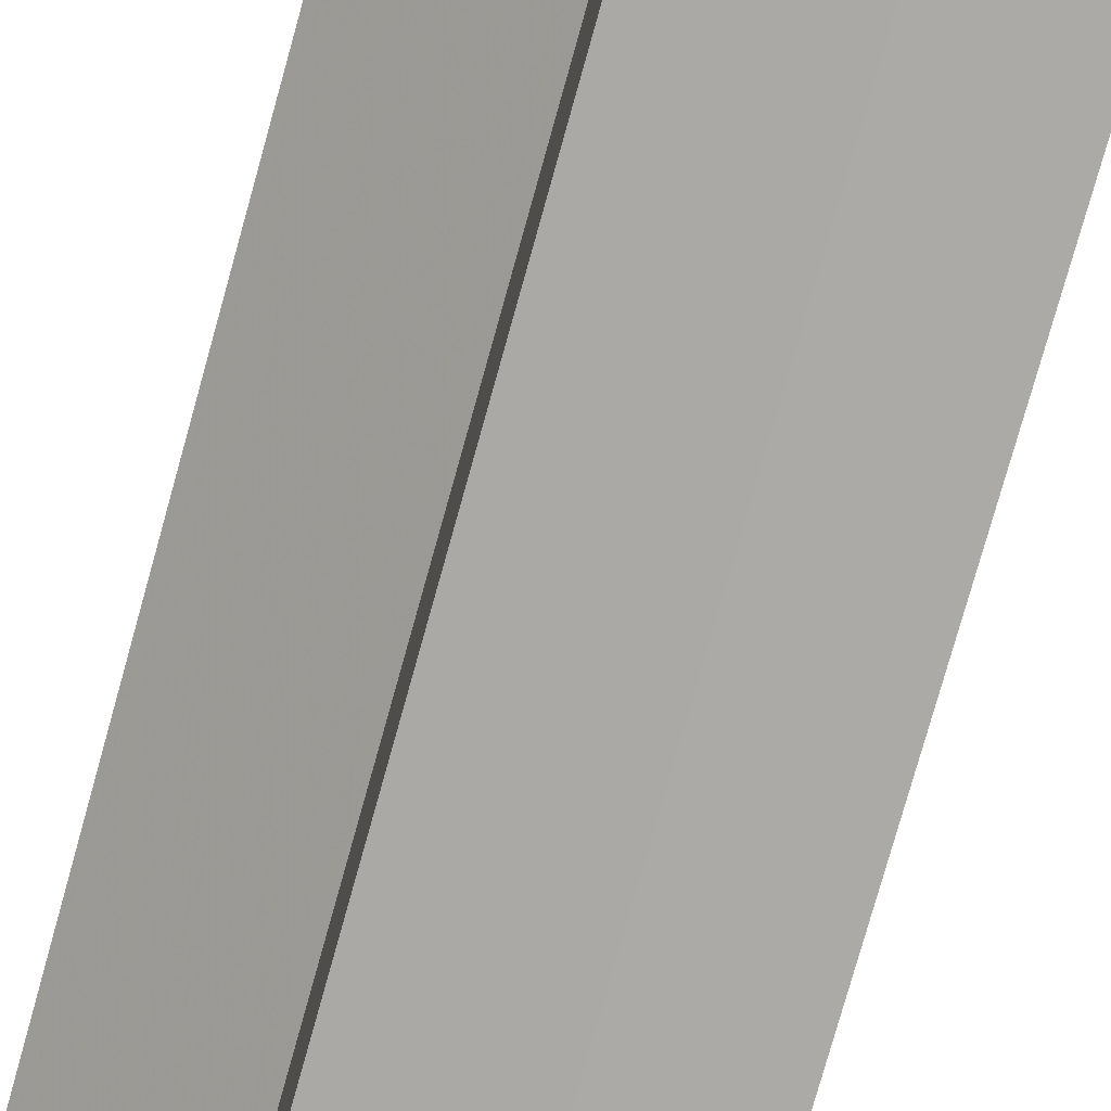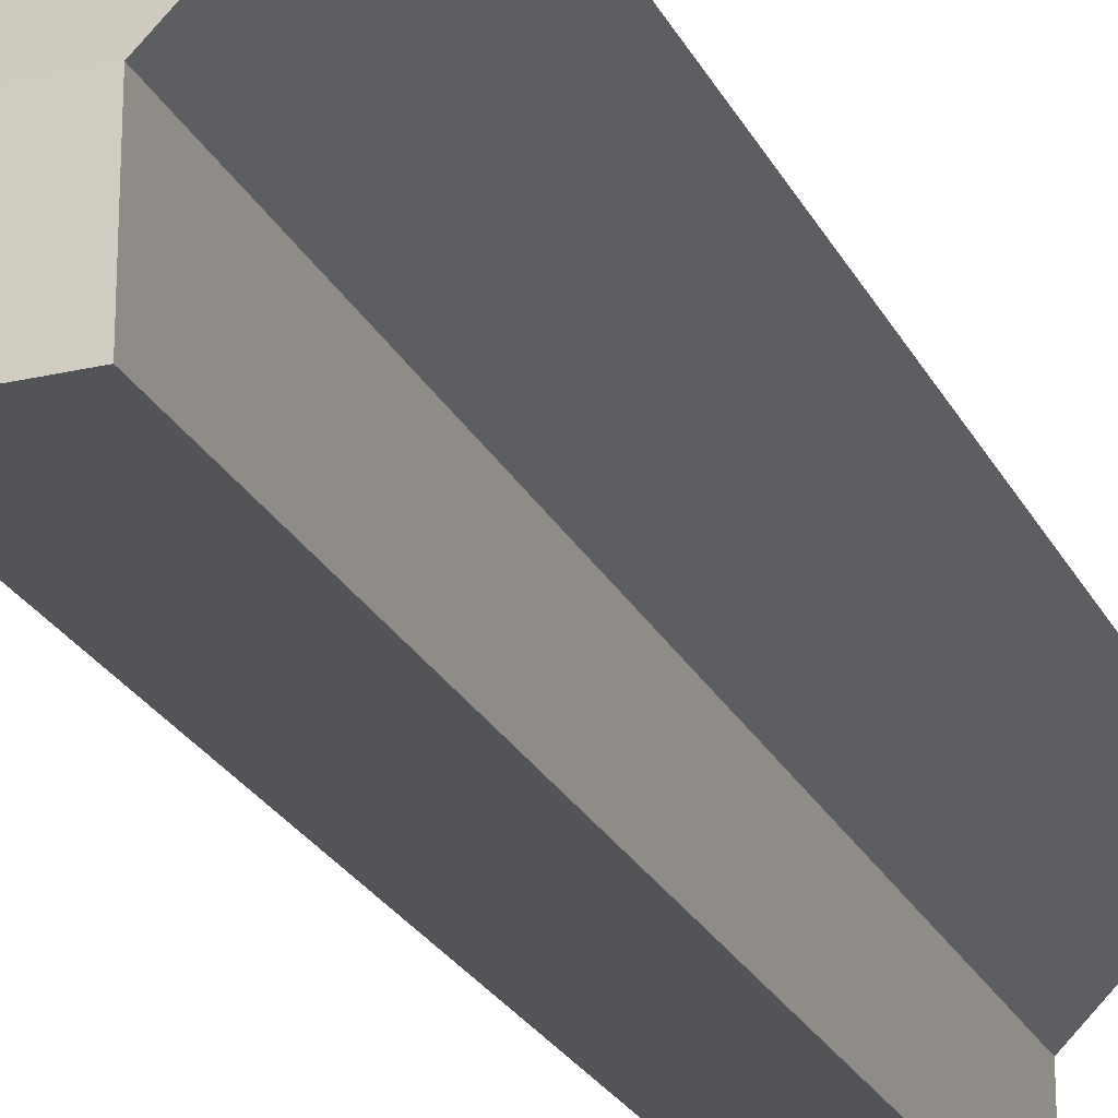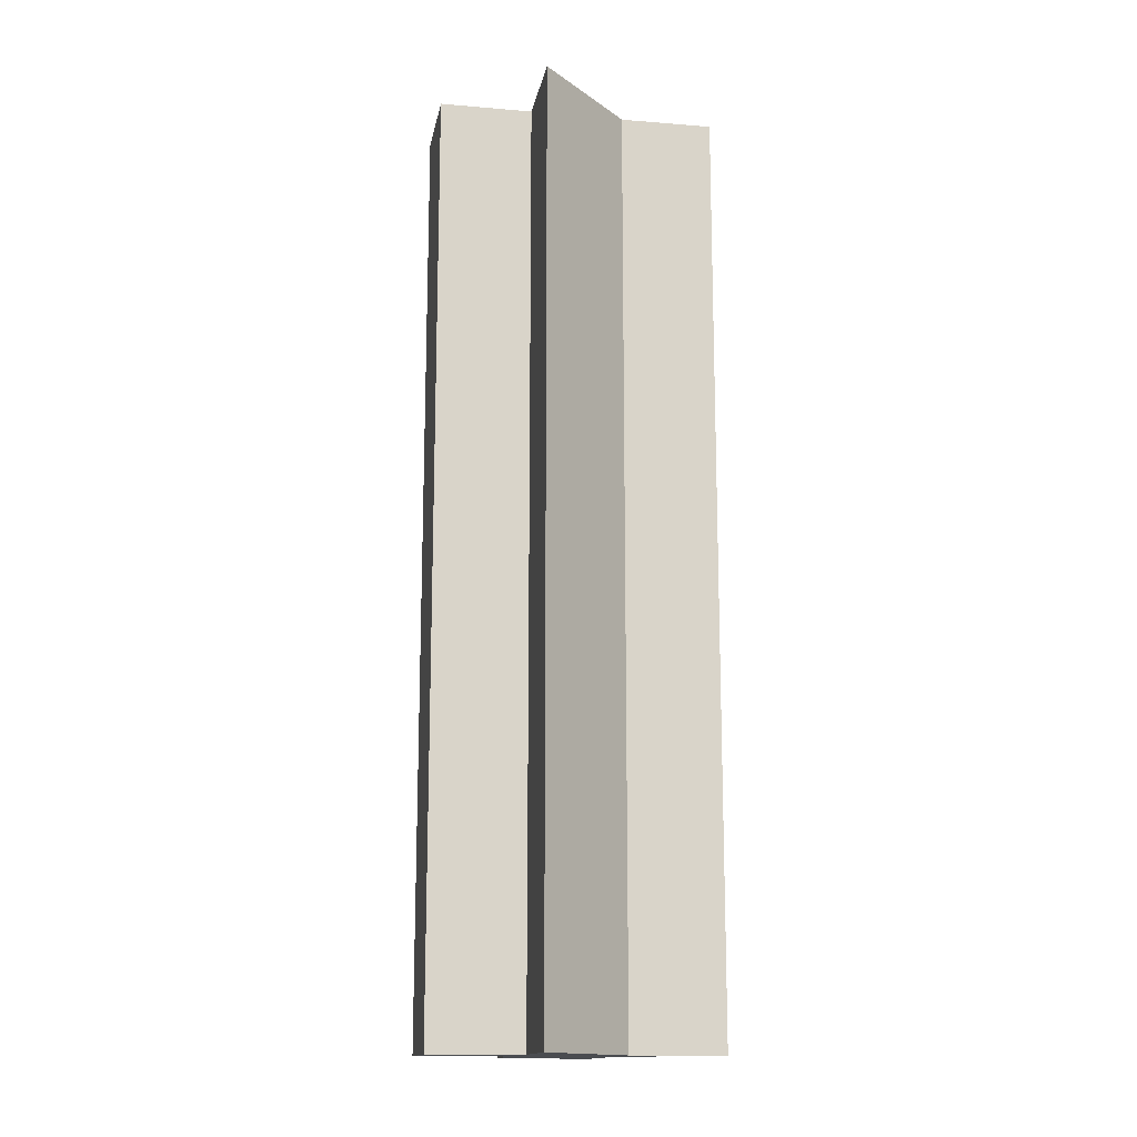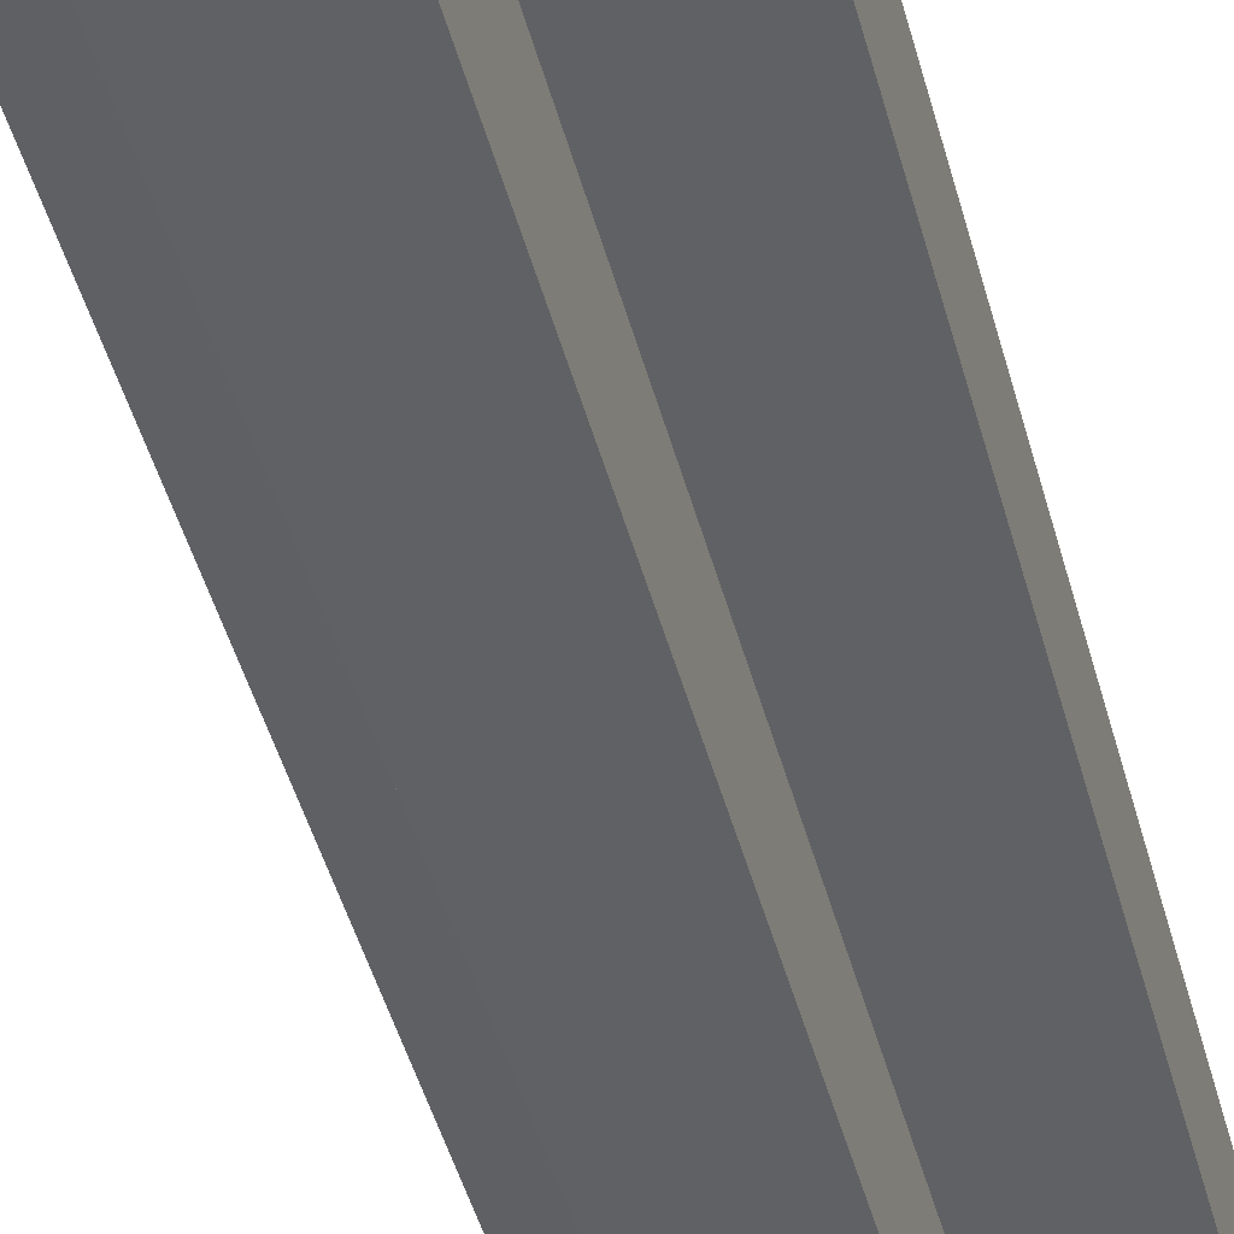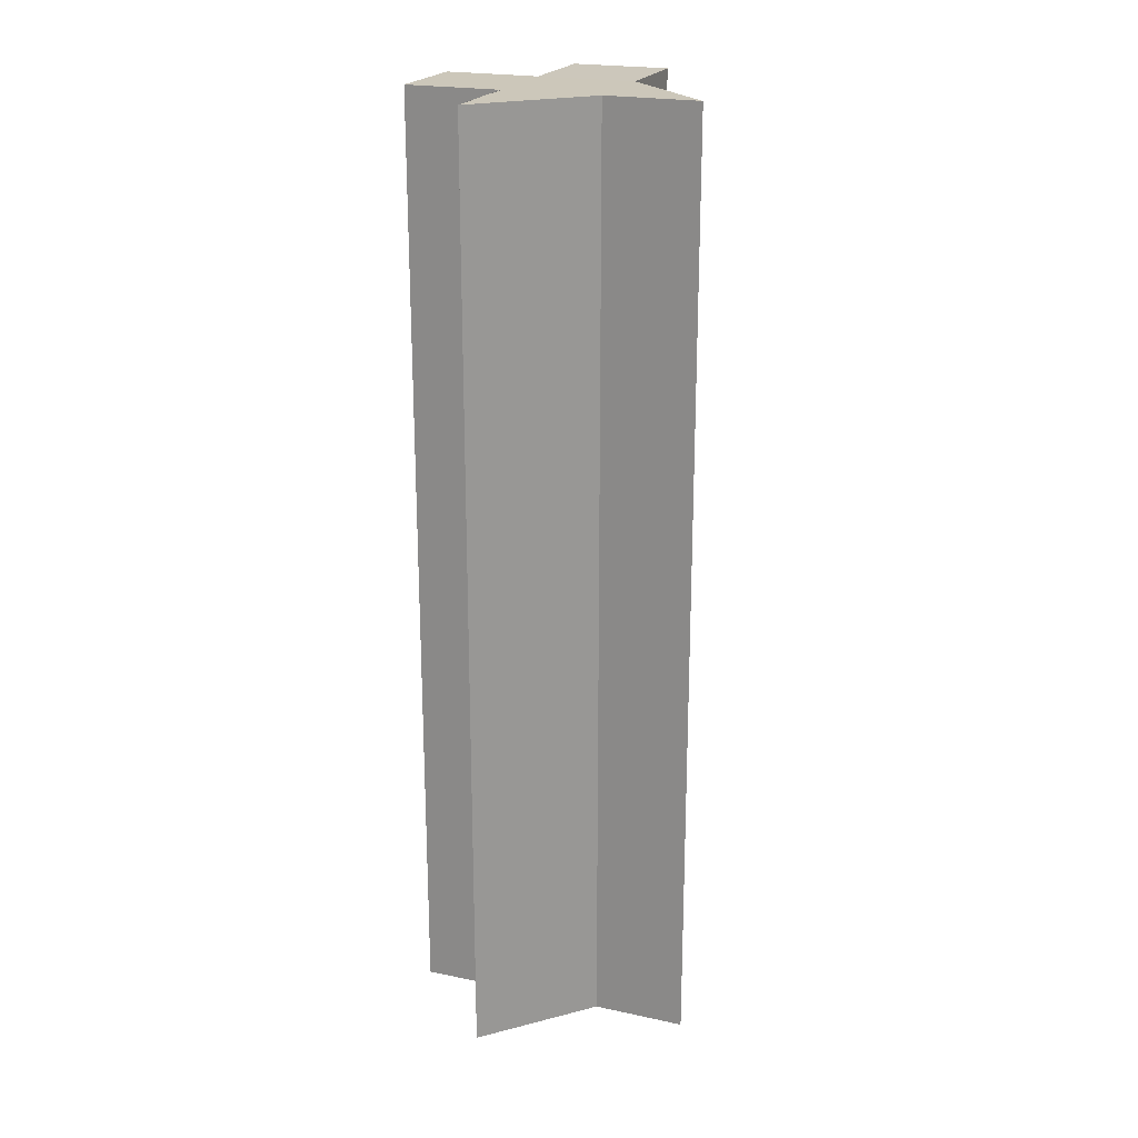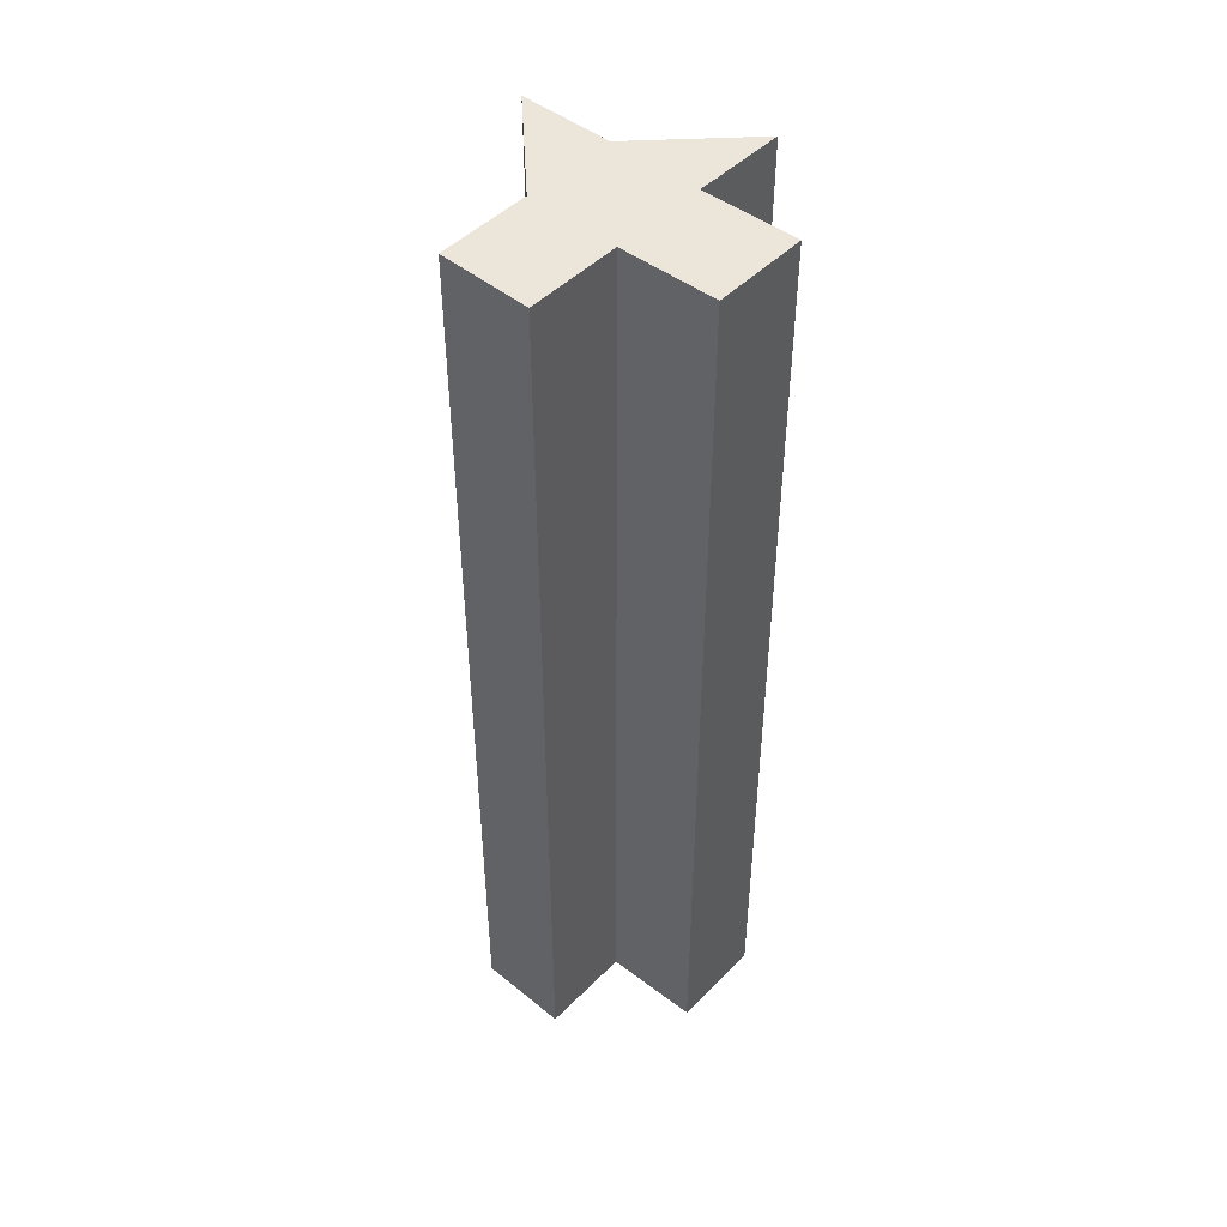
<metadata>
{"format":"obj","ext":"obj","renderer":"f3d","projection":"perspective","resolution":1024,"background":"white","views":[{"elev":-75.7,"azim":-15.5,"up":"+Y"},{"elev":-23.6,"azim":-159.2,"up":"+Y"},{"elev":-14.9,"azim":169.8,"up":"+Z"},{"elev":-45.5,"azim":14.5,"up":"+Y"},{"elev":21.6,"azim":-159.6,"up":"+Z"},{"elev":47.2,"azim":41.6,"up":"+Z"}]}
</metadata>
<code>
o 14347
v 2247 1854 8.727
v 2247 1854 8.727
v 2247 1854 8.627
v 2247 1854 8.727
v 2247 1854 8.627
v 2247 1854 8.727
v 2247 1854 8.627
v 2247 1854 8.727
v 2247 1854 8.627
v 2247 1854 8.727
v 2247 1854 8.727
v 2247 1854 8.727
v 2247 1854 8.727
v 2247 1854 8.727
v 2247 1854 8.627
v 2247 1854 8.627
v 2247 1854 8.627
v 2247 1854 8.727
v 2247 1854 8.727
v 2247 1854 8.727
v 2247 1854 8.727
v 2247 1854 8.727
v 2247 1854 8.727
v 2247 1854 8.627
v 2247 1854 8.627
v 2247 1854 8.627
v 2247 1854 8.727
v 2247 1854 8.727
v 2247 1854 8.727
v 2247 1854 8.727
v 2247 1854 8.627
v 2247 1854 8.627
v 2247 1854 8.627
v 2247 1854 8.627
v 2247 1854 8.727
v 2247 1854 8.727
v 2247 1854 8.727
v 2247 1854 8.727
v 2247 1854 8.727
v 2247 1854 8.627
v 2247 1854 8.727
v 2247 1854 8.627
v 2247 1854 8.627
v 2247 1854 8.627
v 2247 1854 8.627
v 2247 1854 8.627
v 2247 1854 8.627
v 2247 1854 8.727
v 2247 1854 8.727
v 2247 1854 8.727
v 2247 1854 8.727
v 2247 1854 8.727
v 2247 1854 8.727
v 2247 1854 8.627
v 2247 1854 8.627
v 2247 1854 8.627
v 2247 1854 8.627
v 2247 1854 8.627
v 2247 1854 8.627
v 2247 1854 8.627
v 2247 1854 8.627
v 2247 1854 8.727
v 2247 1854 8.727
v 2247 1854 8.627
f 1 2 3
f 2 4 5
f 3 6 7
f 7 8 9
f 10 8 11
f 10 11 12
f 10 12 13
f 10 13 14
f 15 12 16
f 17 18 15
f 19 14 20
f 21 22 17
f 22 23 24
f 25 14 26
f 27 28 25
f 10 29 30
f 31 30 32
f 33 29 34
f 35 36 33
f 37 38 29
f 39 37 40
f 40 41 42
f 43 32 44
f 45 44 46
f 47 48 46
f 49 50 47
f 51 52 45
f 45 53 54
f 43 55 56
f 43 57 55
f 43 58 57
f 43 59 58
f 60 61 59
f 62 63 64

</code>
